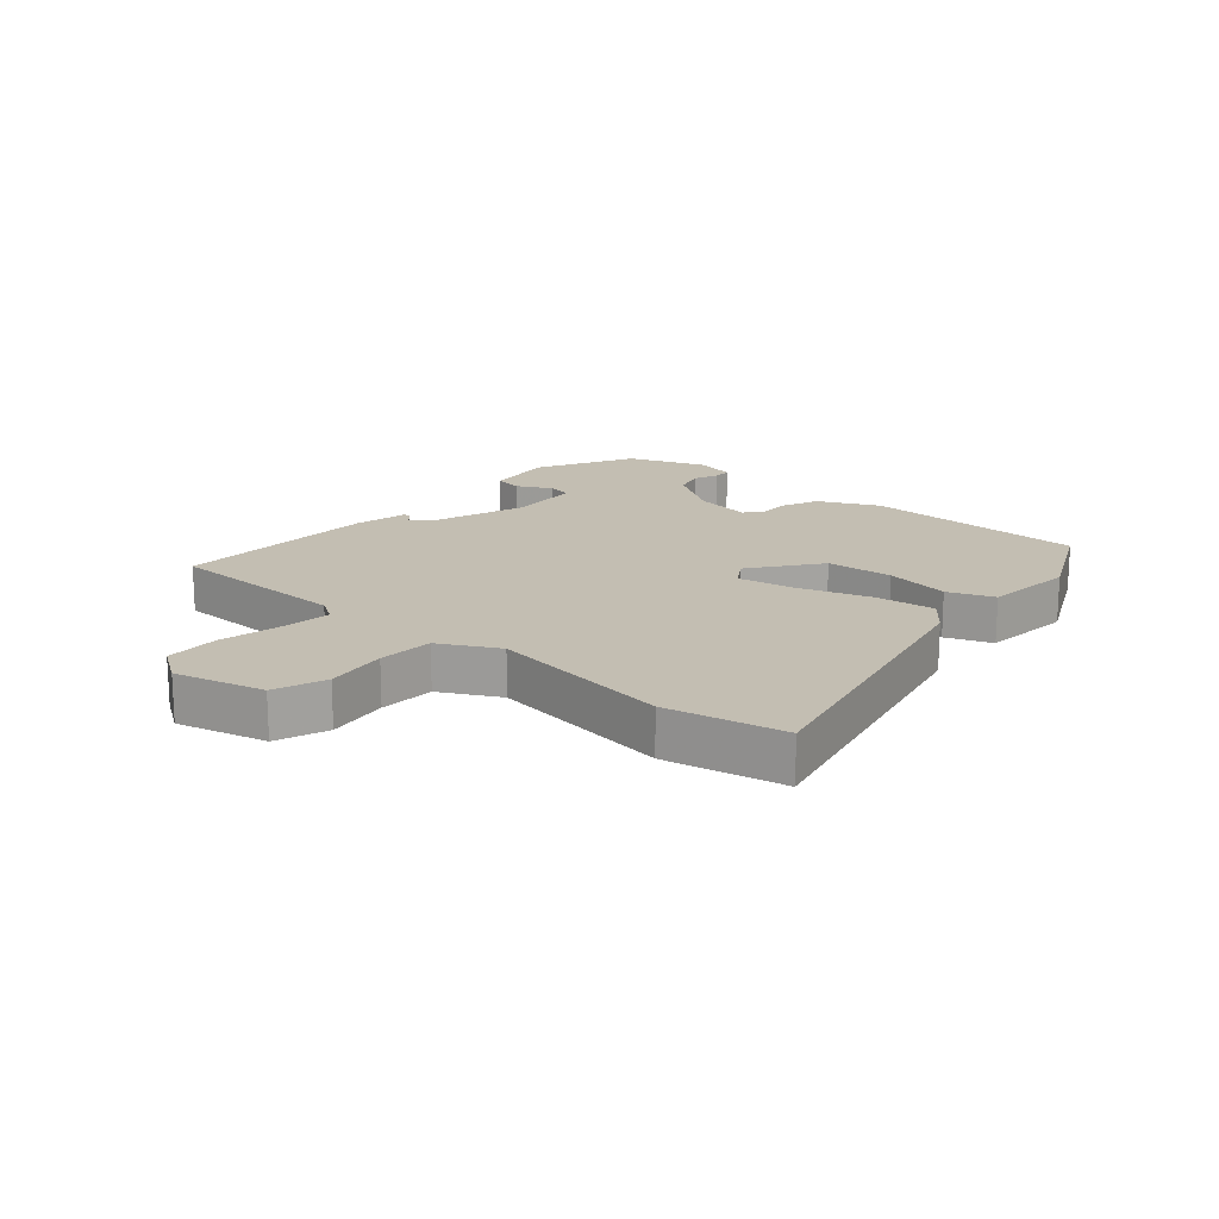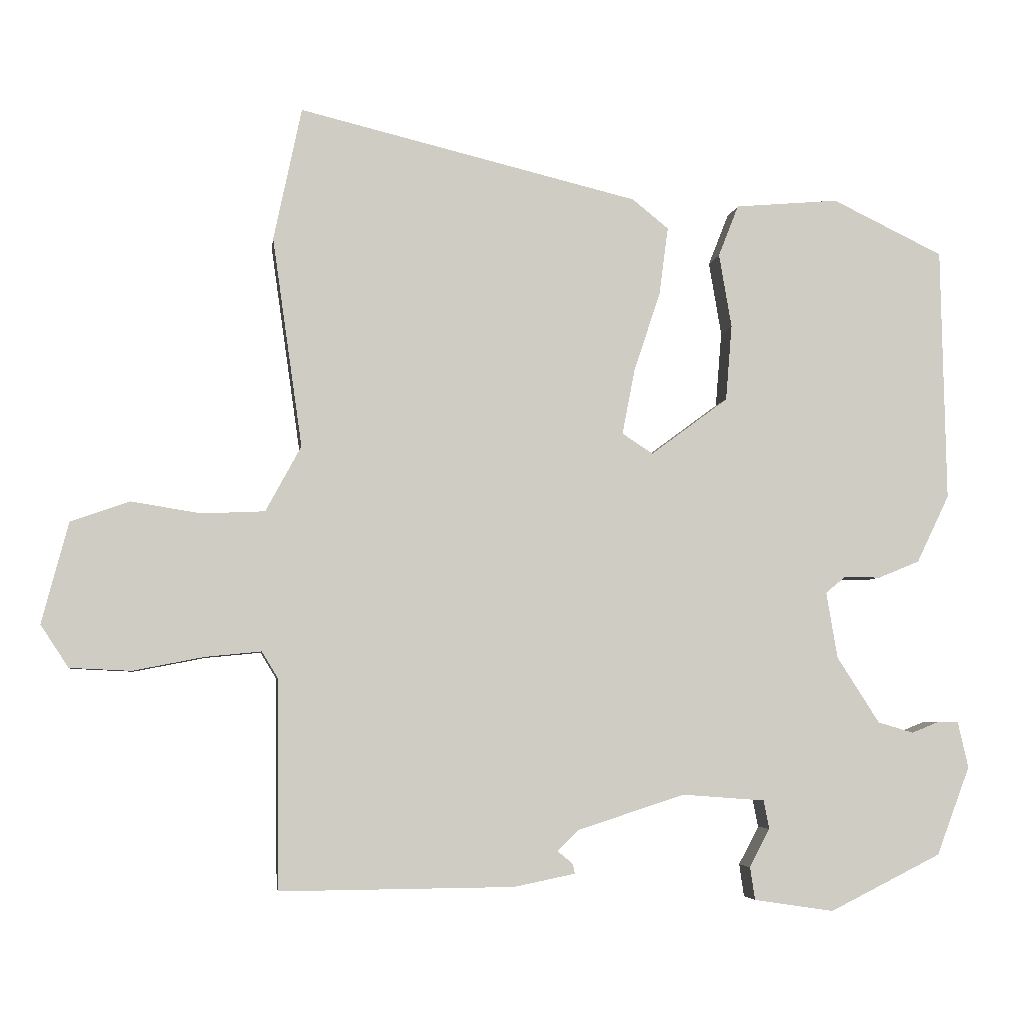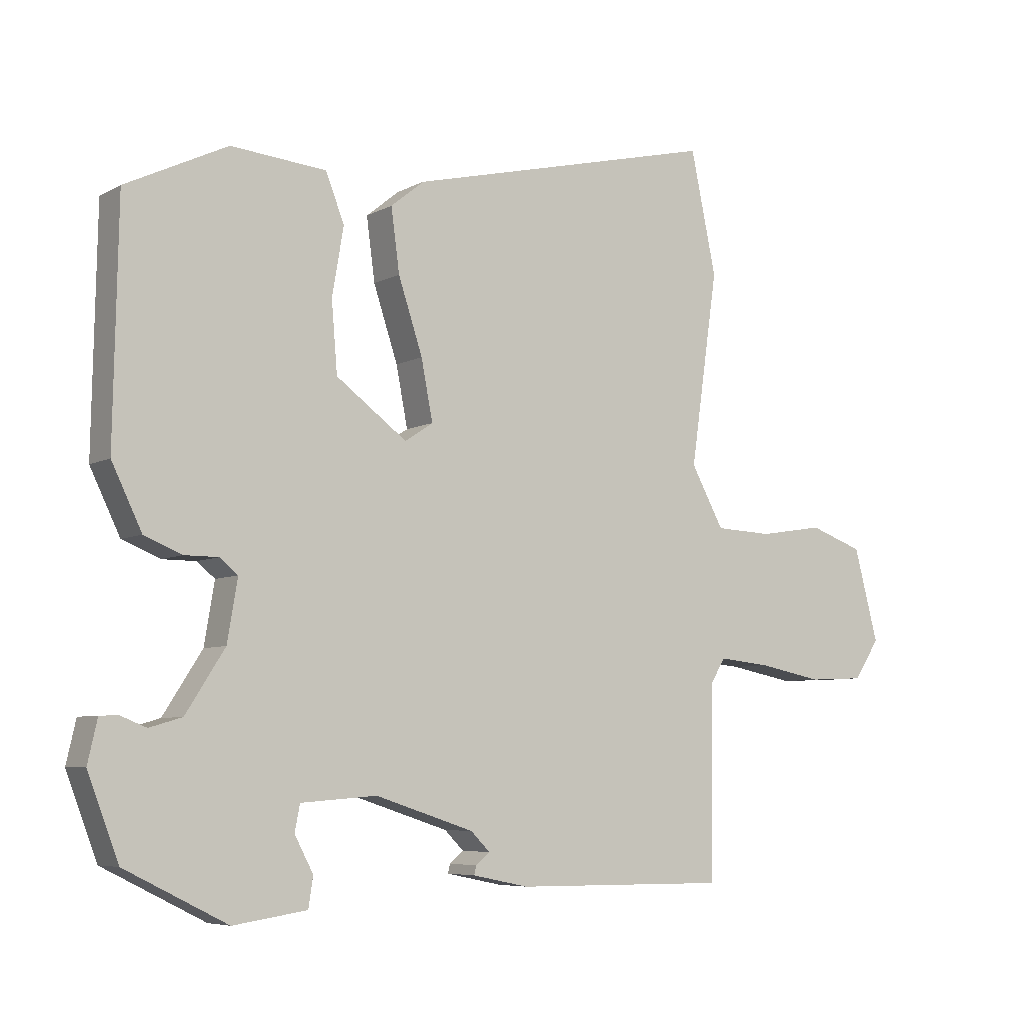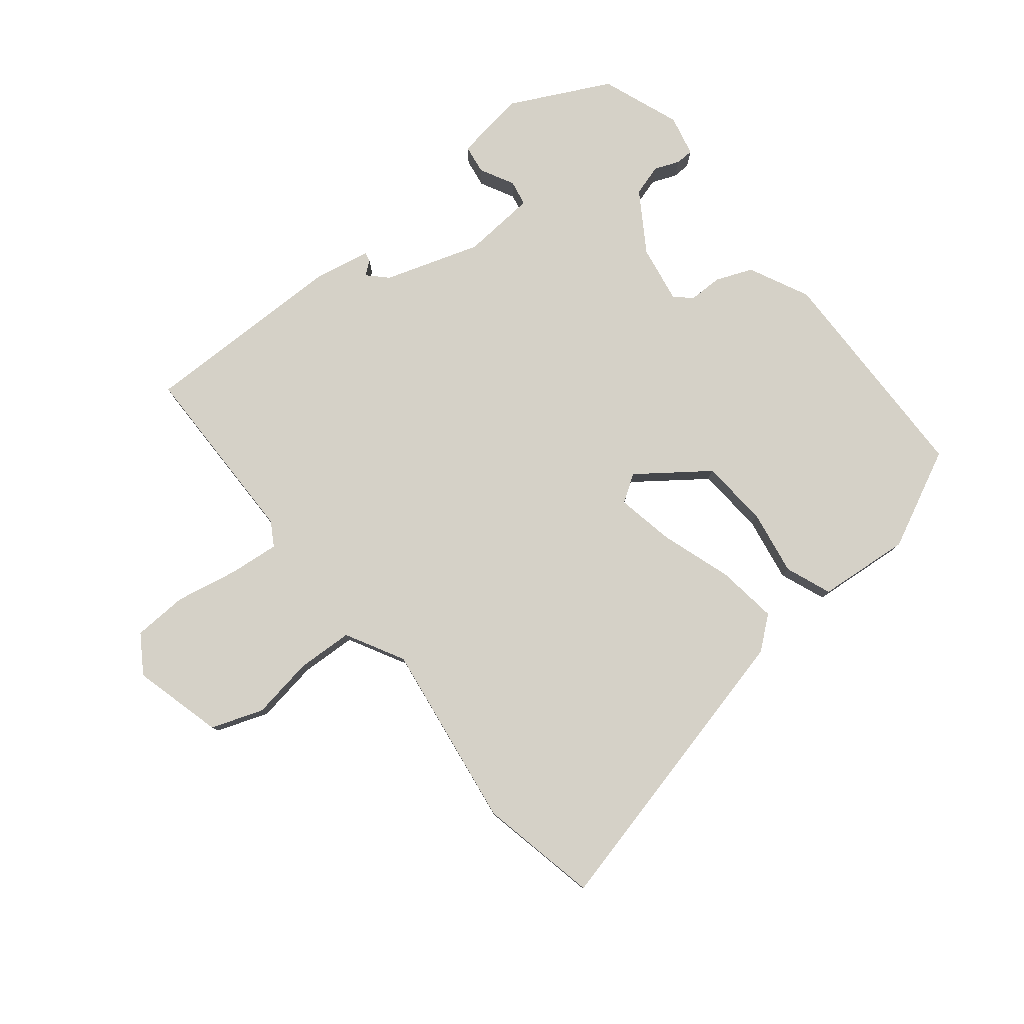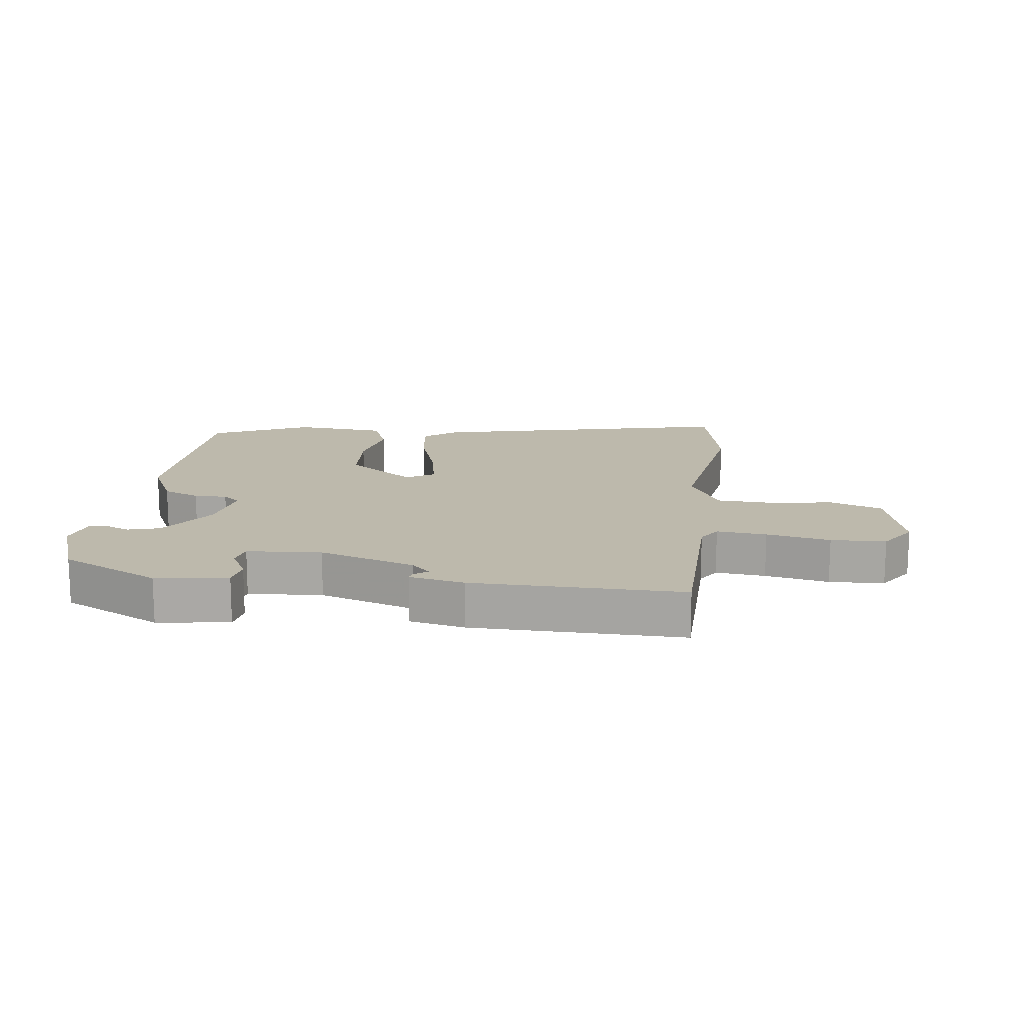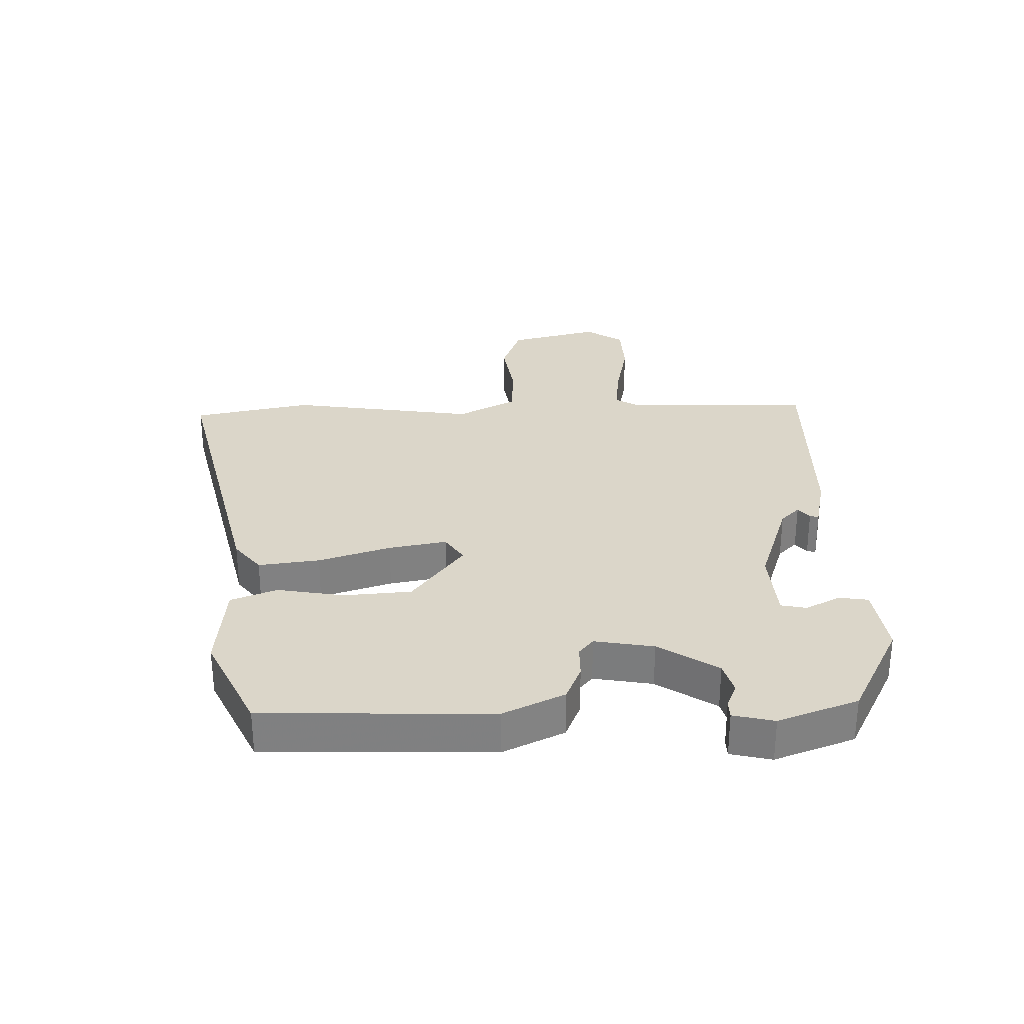
<metadata>
{"format":"obj","ext":"obj","renderer":"f3d","projection":"perspective","resolution":1024,"background":"white","views":[{"elev":17.3,"azim":-48.5,"up":"+Y"},{"elev":-4.9,"azim":-7.5,"up":"+Z"},{"elev":-6.4,"azim":146.7,"up":"+Z"},{"elev":79.5,"azim":-38.8,"up":"+Y"},{"elev":15.0,"azim":-172.4,"up":"+Y"},{"elev":30.0,"azim":89.0,"up":"+Y"}]}
</metadata>
<code>
v 0.472 0.07 -0.42
v 0.312 0.07 -0.5
v 0.197 0.07 -0.483
v 0.19 0.07 -0.436
v 0.219 0.07 -0.381
v 0.211 0.07 -0.34
v 0.092 0.07 -0.331
v -0.062 0.07 -0.381
v -0.092 0.07 -0.411
v -0.07 0.07 -0.429
v -0.067 0.07 -0.443
v -0.155 0.07 -0.461
v -0.491 0.07 -0.464
v -0.494 0.07 -0.164
v -0.517 0.07 -0.126
v -0.597 0.07 -0.134
v -0.699 0.07 -0.154
v -0.787 0.07 -0.15
v -0.827 0.07 -0.089
v -0.789 0.07 0.056
v -0.705 0.07 0.086
v -0.604 0.07 0.07
v -0.514 0.07 0.074
v -0.463 0.07 0.168
v -0.506 0.07 0.469
v -0.466 0.07 0.66
v 0.022 0.07 0.542
v 0.074 0.07 0.5
v 0.061 0.07 0.402
v 0.023 0.07 0.287
v 0.005 0.07 0.194
v 0.049 0.07 0.165
v 0.16 0.07 0.247
v 0.169 0.07 0.356
v 0.151 0.07 0.462
v 0.18 0.07 0.536
v 0.329 0.07 0.549
v 0.488 0.07 0.472
v 0.495 0.07 0.107
v 0.448 0.07 0.01
v 0.389 0.07 -0.014
v 0.336 0.07 -0.014
v 0.308 0.07 -0.037
v 0.324 0.07 -0.132
v 0.385 0.07 -0.227
v 0.436 0.07 -0.242
v 0.476 0.07 -0.226
v 0.505 0.07 -0.227
v 0.52 0.07 -0.293
v 0.472 0 -0.42
v 0.312 0 -0.5
v 0.197 0 -0.483
v 0.19 0 -0.436
v 0.219 0 -0.381
v 0.211 0 -0.34
v 0.092 0 -0.331
v -0.062 0 -0.381
v -0.092 0 -0.411
v -0.07 0 -0.429
v -0.067 0 -0.443
v -0.155 0 -0.461
v -0.491 0 -0.464
v -0.494 0 -0.164
v -0.517 0 -0.126
v -0.597 0 -0.134
v -0.699 0 -0.154
v -0.787 0 -0.15
v -0.827 0 -0.089
v -0.789 0 0.056
v -0.705 0 0.086
v -0.604 0 0.07
v -0.514 0 0.074
v -0.463 0 0.168
v -0.506 0 0.469
v -0.466 0 0.66
v 0.022 0 0.542
v 0.074 0 0.5
v 0.061 0 0.402
v 0.023 0 0.287
v 0.005 0 0.194
v 0.049 0 0.165
v 0.16 0 0.247
v 0.169 0 0.356
v 0.151 0 0.462
v 0.18 0 0.536
v 0.329 0 0.549
v 0.488 0 0.472
v 0.495 0 0.107
v 0.448 0 0.01
v 0.389 0 -0.014
v 0.336 0 -0.014
v 0.308 0 -0.037
v 0.324 0 -0.132
v 0.385 0 -0.227
v 0.436 0 -0.242
v 0.476 0 -0.226
v 0.505 0 -0.227
v 0.52 0 -0.293
f 3 4 5
f 2 3 5
f 1 2 5
f 49 1 5
f 48 49 5
f 47 48 5
f 46 47 5
f 45 46 5 6
f 44 45 6 7
f 43 44 7 8
f 40 41 42
f 39 40 42
f 38 39 42
f 37 38 42
f 36 37 42
f 35 36 42
f 34 35 42
f 33 34 42 43
f 32 33 43 8
f 28 29 30
f 27 28 30
f 26 27 30
f 25 26 30
f 24 25 30
f 23 24 30 31
f 20 21 22
f 19 20 22
f 18 19 22
f 17 18 22
f 16 17 22
f 15 16 22 23
f 32 8 9
f 31 32 9
f 23 31 9
f 15 23 9
f 14 15 9
f 12 13 14
f 11 12 14
f 10 11 14
f 9 10 14
f 54 53 52
f 54 52 51
f 54 51 50
f 54 50 98
f 54 98 97
f 54 97 96
f 54 96 95
f 55 54 95 94
f 56 55 94 93
f 57 56 93 92
f 91 90 89
f 91 89 88
f 91 88 87
f 91 87 86
f 91 86 85
f 91 85 84
f 91 84 83
f 92 91 83 82
f 57 92 82 81
f 79 78 77
f 79 77 76
f 79 76 75
f 79 75 74
f 79 74 73
f 80 79 73 72
f 71 70 69
f 71 69 68
f 71 68 67
f 71 67 66
f 71 66 65
f 72 71 65 64
f 58 57 81
f 58 81 80
f 58 80 72
f 58 72 64
f 58 64 63
f 63 62 61
f 63 61 60
f 63 60 59
f 63 59 58
f 1 50 51 2
f 2 51 52 3
f 3 52 53 4
f 4 53 54 5
f 5 54 55 6
f 6 55 56 7
f 7 56 57 8
f 8 57 58 9
f 9 58 59 10
f 10 59 60 11
f 11 60 61 12
f 12 61 62 13
f 13 62 63 14
f 14 63 64 15
f 15 64 65 16
f 16 65 66 17
f 17 66 67 18
f 18 67 68 19
f 19 68 69 20
f 20 69 70 21
f 21 70 71 22
f 22 71 72 23
f 23 72 73 24
f 24 73 74 25
f 25 74 75 26
f 26 75 76 27
f 27 76 77 28
f 28 77 78 29
f 29 78 79 30
f 30 79 80 31
f 31 80 81 32
f 32 81 82 33
f 33 82 83 34
f 34 83 84 35
f 35 84 85 36
f 36 85 86 37
f 37 86 87 38
f 38 87 88 39
f 39 88 89 40
f 40 89 90 41
f 41 90 91 42
f 42 91 92 43
f 43 92 93 44
f 44 93 94 45
f 45 94 95 46
f 46 95 96 47
f 47 96 97 48
f 48 97 98 49
f 49 98 50 1

</code>
